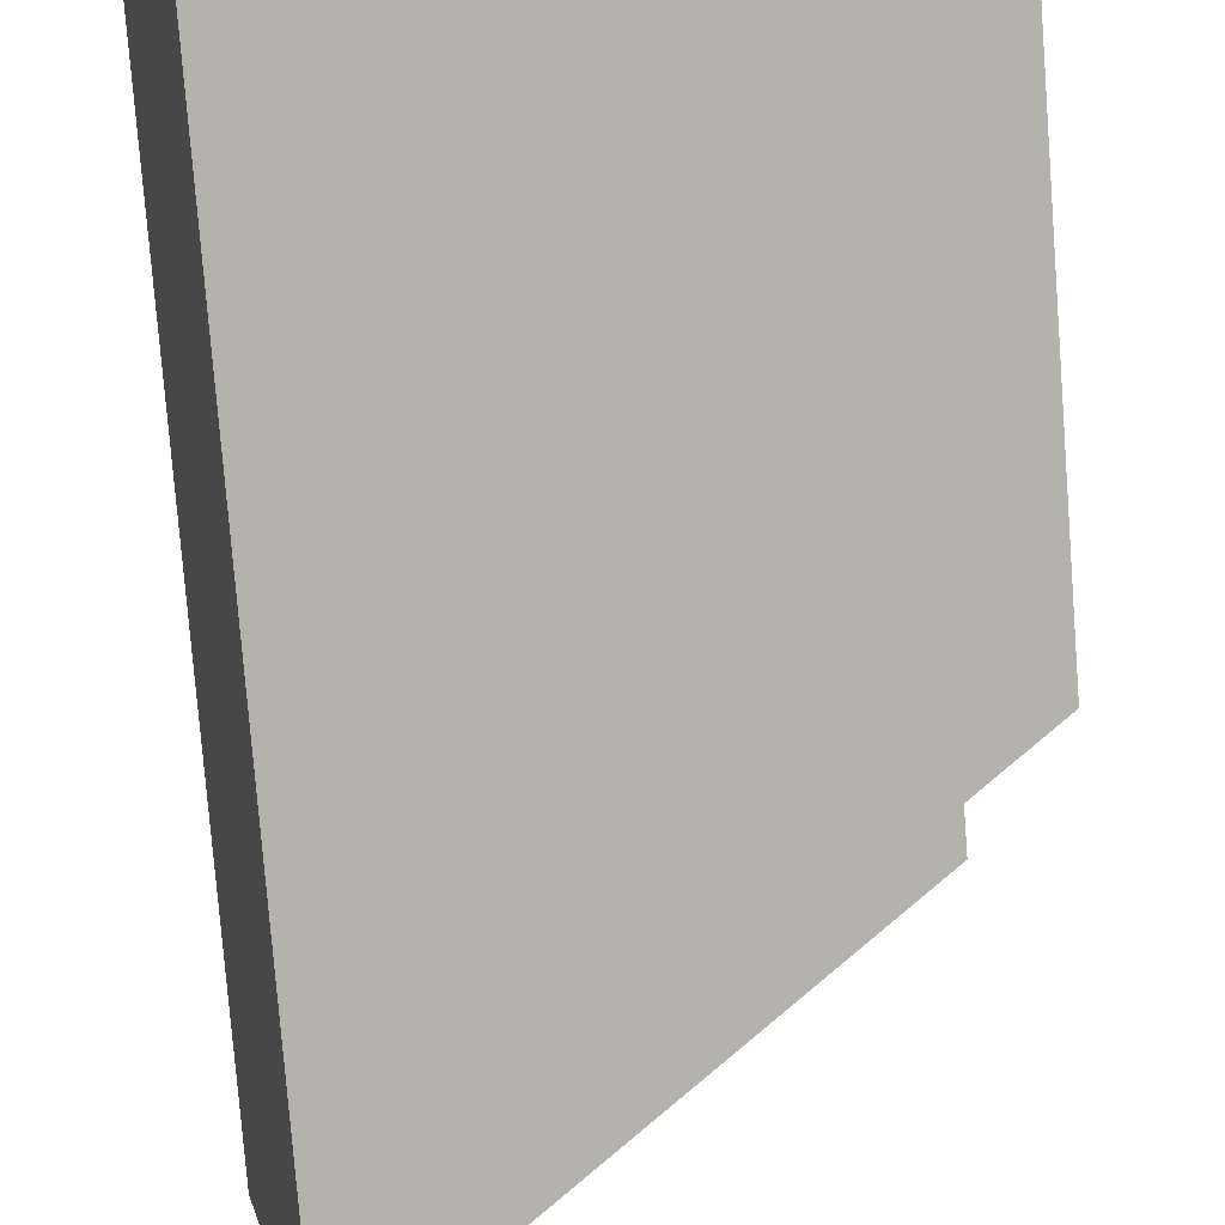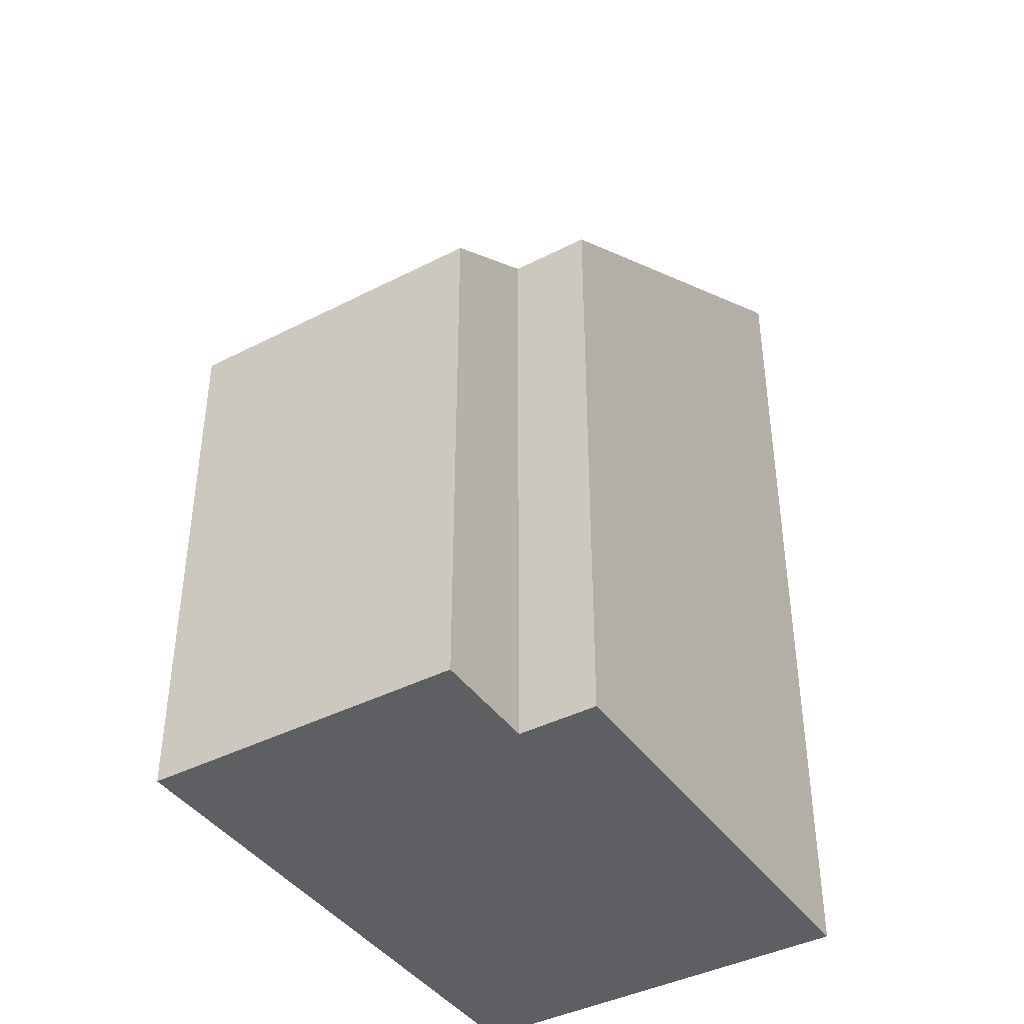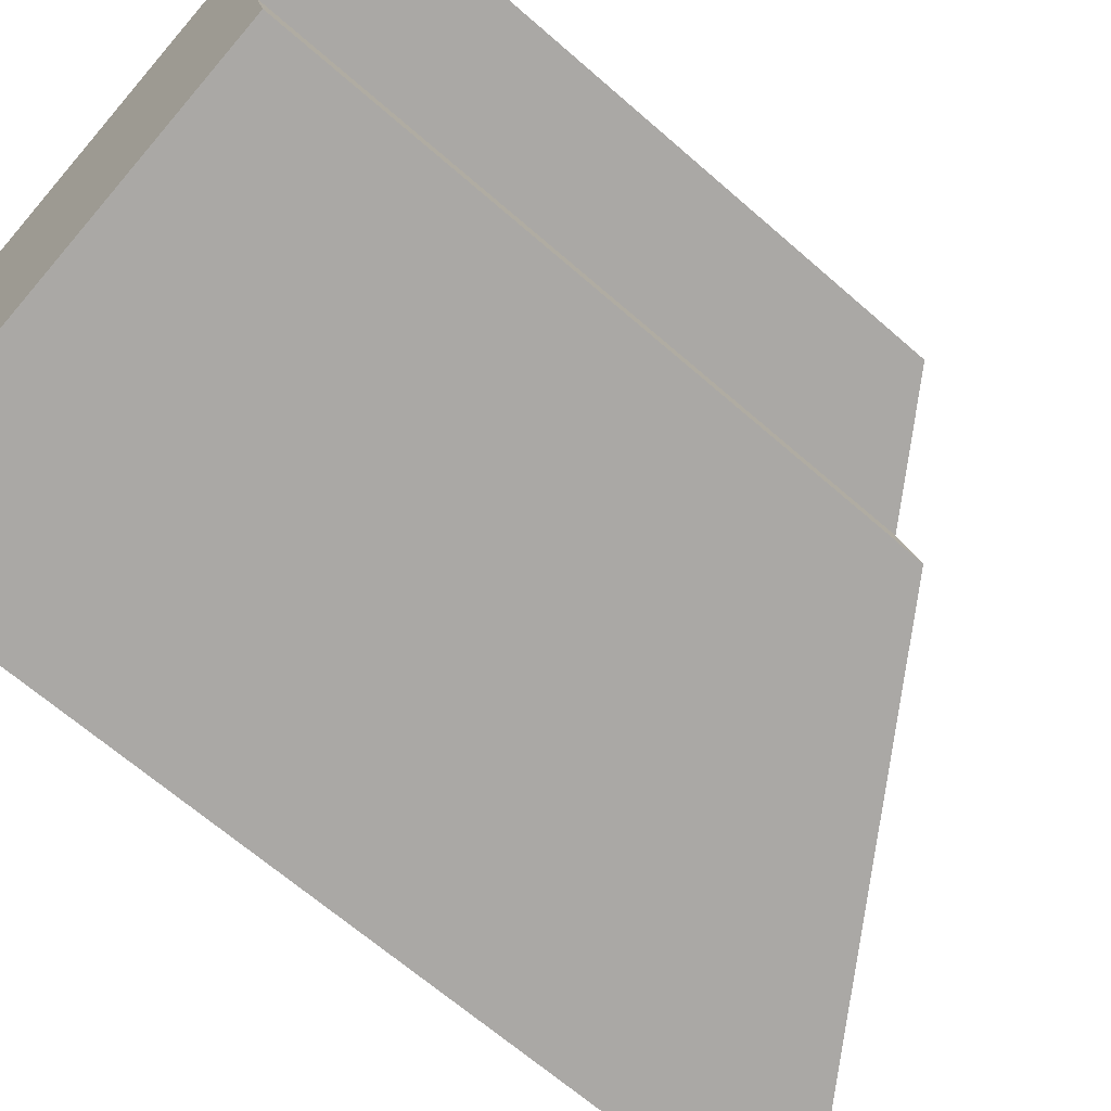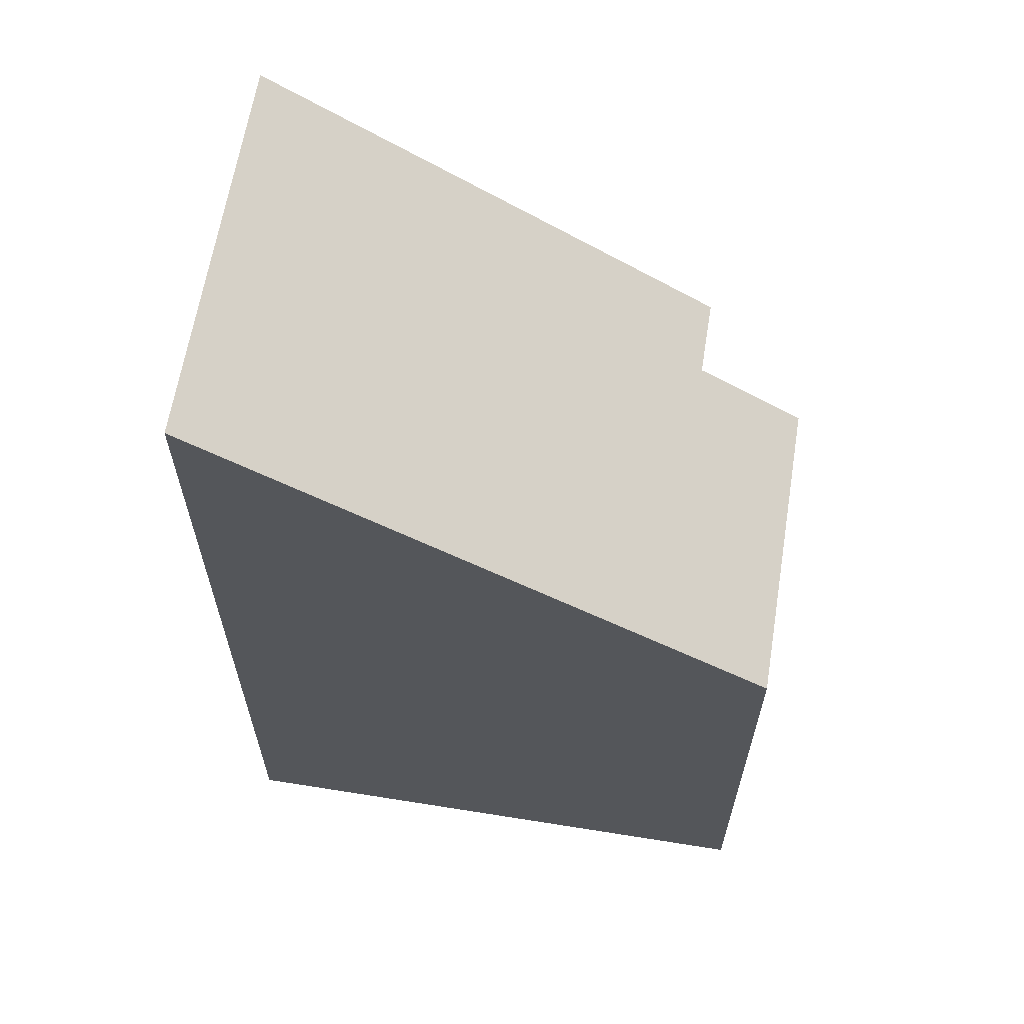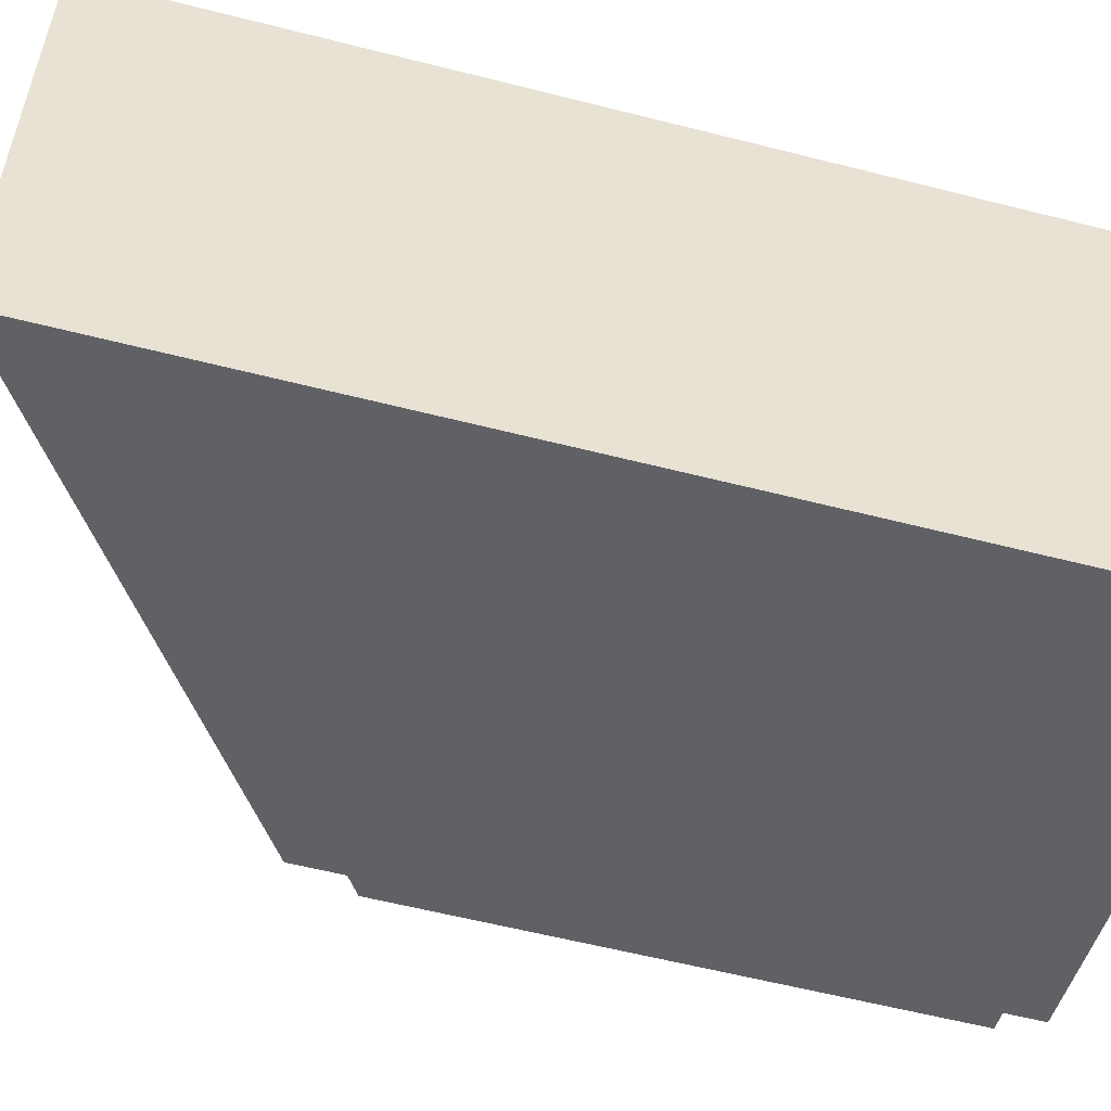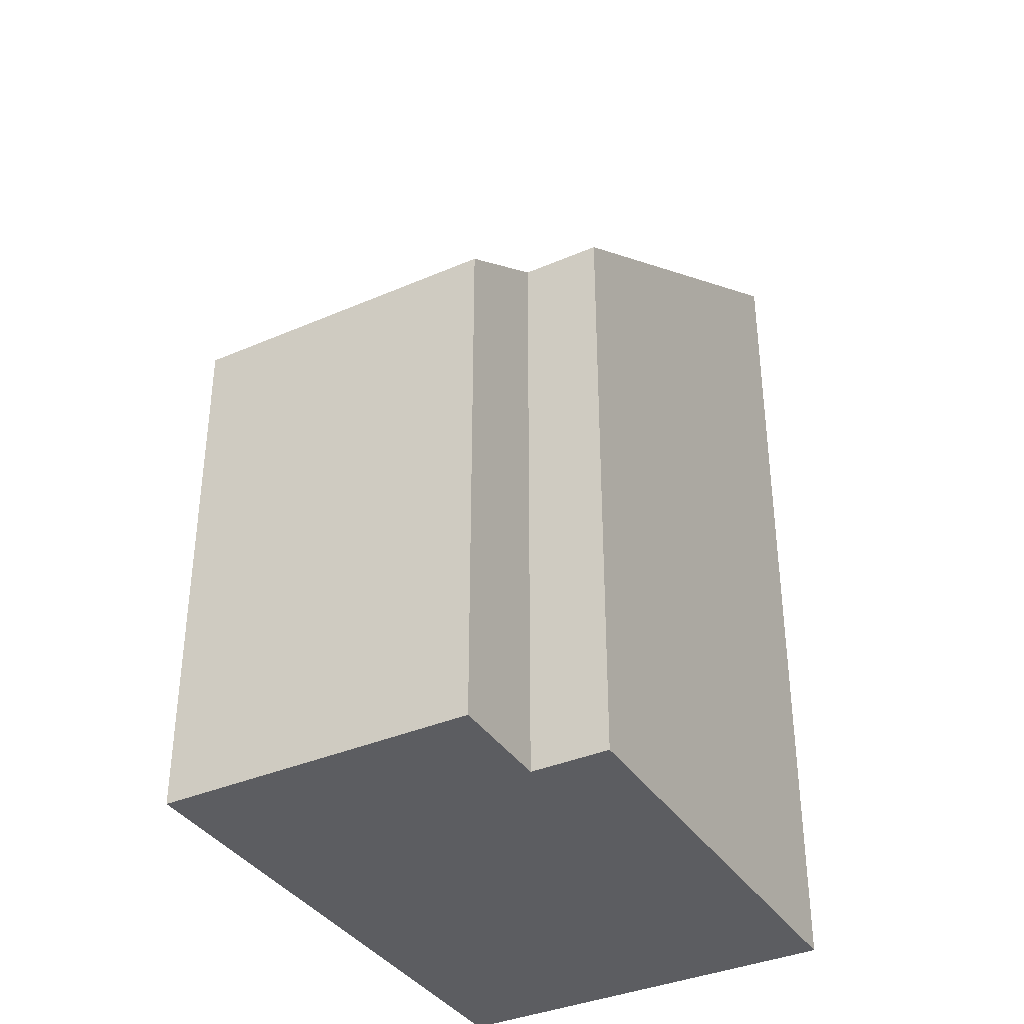
<metadata>
{"format":"obj","ext":"obj","renderer":"f3d","projection":"perspective","resolution":1024,"background":"white","views":[{"elev":-78.9,"azim":4.5,"up":"+Z"},{"elev":-41.3,"azim":109.3,"up":"+Y"},{"elev":-65.3,"azim":48.5,"up":"+Z"},{"elev":63.4,"azim":-3.4,"up":"+Y"},{"elev":-59.8,"azim":-104.6,"up":"+Z"},{"elev":-36.9,"azim":106.6,"up":"+Y"}]}
</metadata>
<code>
v  0 9.318 5.706e-16
v  5.503 6.232 -2.946
v  0.889 9.318 -3.977
v  5.327 6.231 -2.155
v  5.726 5.488 1.28
v  6.439 5.488 -1.906
v  5.327 1.32e-16 -2.155
v  6.439 1.167e-16 -1.906
v  0.889 2.435e-16 -3.977
v  5.503 1.804e-16 -2.946
v  5.726 -7.838e-17 1.28
v  0 0 0
g defaultobject
f 1 2 3
f 2 1 4
f 4 1 5
f 4 5 6
f 6 7 4
f 7 6 8
f 2 9 3
f 9 2 10
f 4 10 2
f 10 4 7
f 11 6 5
f 6 11 8
f 9 1 3
f 1 9 12
f 12 5 1
f 5 12 11
f 10 12 9
f 12 10 7
f 12 7 8
f 12 8 11

</code>
